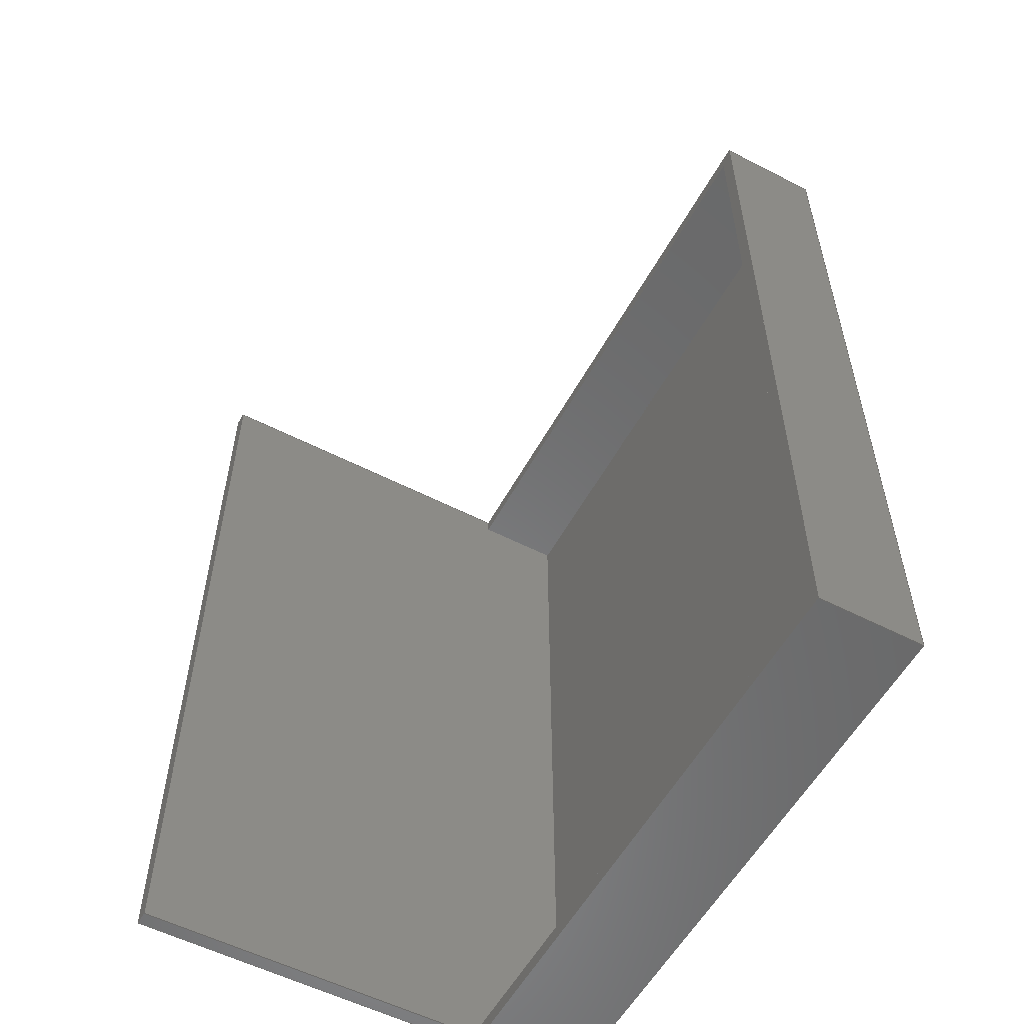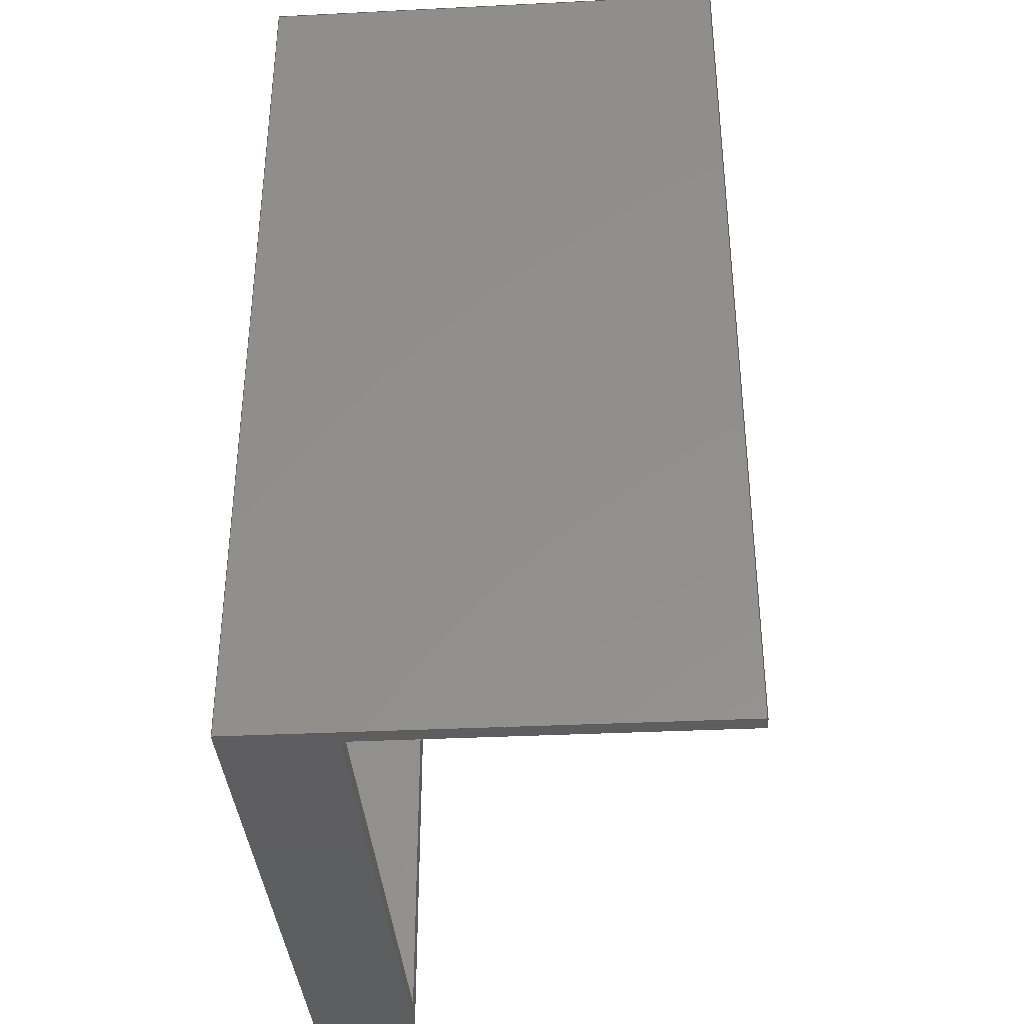
<metadata>
{"format":"step","ext":"step","renderer":"f3d","projection":"perspective","resolution":1024,"background":"white","views":[{"elev":-55.8,"azim":61.7,"up":"+Y"},{"elev":-35.8,"azim":-86.3,"up":"+Y"}]}
</metadata>
<code>
ISO-10303-21;
DATA;
#1=MECHANICAL_DESIGN_GEOMETRIC_PRESENTATION_REPRESENTATION('',(#4),#372);
#2=SHAPE_REPRESENTATION_RELATIONSHIP('SRR','None',#379,#3);
#3=ADVANCED_BREP_SHAPE_REPRESENTATION('',(#5),#371);
#4=STYLED_ITEM('',(#389),#5);
#5=MANIFOLD_SOLID_BREP('Schachtel',#224);
#6=FACE_OUTER_BOUND('',#18,.T.);
#7=FACE_OUTER_BOUND('',#19,.T.);
#8=FACE_OUTER_BOUND('',#20,.T.);
#9=FACE_OUTER_BOUND('',#21,.T.);
#10=FACE_OUTER_BOUND('',#22,.T.);
#11=FACE_OUTER_BOUND('',#23,.T.);
#12=FACE_OUTER_BOUND('',#24,.T.);
#13=FACE_OUTER_BOUND('',#25,.T.);
#14=FACE_OUTER_BOUND('',#26,.T.);
#15=FACE_OUTER_BOUND('',#27,.T.);
#16=FACE_OUTER_BOUND('',#28,.T.);
#17=FACE_OUTER_BOUND('',#29,.T.);
#18=EDGE_LOOP('',(#140,#141,#142,#143));
#19=EDGE_LOOP('',(#144,#145,#146,#147,#148,#149,#150,#151));
#20=EDGE_LOOP('',(#152,#153,#154,#155));
#21=EDGE_LOOP('',(#156,#157,#158,#159));
#22=EDGE_LOOP('',(#160,#161,#162,#163));
#23=EDGE_LOOP('',(#164,#165,#166,#167,#168,#169,#170,#171));
#24=EDGE_LOOP('',(#172,#173,#174,#175));
#25=EDGE_LOOP('',(#176,#177,#178,#179,#180,#181));
#26=EDGE_LOOP('',(#182,#183,#184,#185));
#27=EDGE_LOOP('',(#186,#187,#188,#189,#190,#191));
#28=EDGE_LOOP('',(#192,#193,#194,#195));
#29=EDGE_LOOP('',(#196,#197,#198,#199));
#30=LINE('',#310,#60);
#31=LINE('',#312,#61);
#32=LINE('',#314,#62);
#33=LINE('',#315,#63);
#34=LINE('',#319,#64);
#35=LINE('',#321,#65);
#36=LINE('',#323,#66);
#37=LINE('',#324,#67);
#38=LINE('',#326,#68);
#39=LINE('',#328,#69);
#40=LINE('',#329,#70);
#41=LINE('',#332,#71);
#42=LINE('',#334,#72);
#43=LINE('',#335,#73);
#44=LINE('',#338,#74);
#45=LINE('',#340,#75);
#46=LINE('',#341,#76);
#47=LINE('',#343,#77);
#48=LINE('',#344,#78);
#49=LINE('',#347,#79);
#50=LINE('',#349,#80);
#51=LINE('',#350,#81);
#52=LINE('',#354,#82);
#53=LINE('',#355,#83);
#54=LINE('',#356,#84);
#55=LINE('',#359,#85);
#56=LINE('',#360,#86);
#57=LINE('',#363,#87);
#58=LINE('',#364,#88);
#59=LINE('',#366,#89);
#60=VECTOR('',#254,10);
#61=VECTOR('',#255,10);
#62=VECTOR('',#256,10);
#63=VECTOR('',#257,10);
#64=VECTOR('',#260,10);
#65=VECTOR('',#261,10);
#66=VECTOR('',#262,10);
#67=VECTOR('',#263,10);
#68=VECTOR('',#264,10);
#69=VECTOR('',#265,10);
#70=VECTOR('',#266,10);
#71=VECTOR('',#269,10);
#72=VECTOR('',#270,10);
#73=VECTOR('',#271,10);
#74=VECTOR('',#274,10);
#75=VECTOR('',#275,10);
#76=VECTOR('',#276,10);
#77=VECTOR('',#279,10);
#78=VECTOR('',#280,10);
#79=VECTOR('',#283,10);
#80=VECTOR('',#284,10);
#81=VECTOR('',#285,10);
#82=VECTOR('',#288,10);
#83=VECTOR('',#289,10);
#84=VECTOR('',#290,10);
#85=VECTOR('',#293,10);
#86=VECTOR('',#294,10);
#87=VECTOR('',#297,10);
#88=VECTOR('',#298,10);
#89=VECTOR('',#301,10);
#90=VERTEX_POINT('',#308);
#91=VERTEX_POINT('',#309);
#92=VERTEX_POINT('',#311);
#93=VERTEX_POINT('',#313);
#94=VERTEX_POINT('',#317);
#95=VERTEX_POINT('',#318);
#96=VERTEX_POINT('',#320);
#97=VERTEX_POINT('',#322);
#98=VERTEX_POINT('',#325);
#99=VERTEX_POINT('',#327);
#100=VERTEX_POINT('',#331);
#101=VERTEX_POINT('',#333);
#102=VERTEX_POINT('',#337);
#103=VERTEX_POINT('',#339);
#104=VERTEX_POINT('',#346);
#105=VERTEX_POINT('',#348);
#106=VERTEX_POINT('',#352);
#107=VERTEX_POINT('',#353);
#108=VERTEX_POINT('',#358);
#109=VERTEX_POINT('',#362);
#110=EDGE_CURVE('',#90,#91,#30,.T.);
#111=EDGE_CURVE('',#91,#92,#31,.T.);
#112=EDGE_CURVE('',#92,#93,#32,.T.);
#113=EDGE_CURVE('',#93,#90,#33,.T.);
#114=EDGE_CURVE('',#94,#95,#34,.T.);
#115=EDGE_CURVE('',#94,#96,#35,.T.);
#116=EDGE_CURVE('',#97,#96,#36,.T.);
#117=EDGE_CURVE('',#97,#92,#37,.T.);
#118=EDGE_CURVE('',#98,#91,#38,.T.);
#119=EDGE_CURVE('',#99,#98,#39,.T.);
#120=EDGE_CURVE('',#95,#99,#40,.T.);
#121=EDGE_CURVE('',#95,#100,#41,.T.);
#122=EDGE_CURVE('',#101,#99,#42,.T.);
#123=EDGE_CURVE('',#100,#101,#43,.T.);
#124=EDGE_CURVE('',#100,#102,#44,.T.);
#125=EDGE_CURVE('',#103,#101,#45,.T.);
#126=EDGE_CURVE('',#102,#103,#46,.T.);
#127=EDGE_CURVE('',#102,#94,#47,.T.);
#128=EDGE_CURVE('',#96,#103,#48,.T.);
#129=EDGE_CURVE('',#98,#104,#49,.T.);
#130=EDGE_CURVE('',#104,#105,#50,.T.);
#131=EDGE_CURVE('',#105,#97,#51,.T.);
#132=EDGE_CURVE('',#106,#107,#52,.T.);
#133=EDGE_CURVE('',#106,#90,#53,.T.);
#134=EDGE_CURVE('',#107,#93,#54,.T.);
#135=EDGE_CURVE('',#107,#108,#55,.T.);
#136=EDGE_CURVE('',#108,#105,#56,.T.);
#137=EDGE_CURVE('',#108,#109,#57,.T.);
#138=EDGE_CURVE('',#109,#104,#58,.T.);
#139=EDGE_CURVE('',#109,#106,#59,.T.);
#140=ORIENTED_EDGE('',*,*,#110,.T.);
#141=ORIENTED_EDGE('',*,*,#111,.T.);
#142=ORIENTED_EDGE('',*,*,#112,.T.);
#143=ORIENTED_EDGE('',*,*,#113,.T.);
#144=ORIENTED_EDGE('',*,*,#114,.F.);
#145=ORIENTED_EDGE('',*,*,#115,.T.);
#146=ORIENTED_EDGE('',*,*,#116,.F.);
#147=ORIENTED_EDGE('',*,*,#117,.T.);
#148=ORIENTED_EDGE('',*,*,#111,.F.);
#149=ORIENTED_EDGE('',*,*,#118,.F.);
#150=ORIENTED_EDGE('',*,*,#119,.F.);
#151=ORIENTED_EDGE('',*,*,#120,.F.);
#152=ORIENTED_EDGE('',*,*,#121,.F.);
#153=ORIENTED_EDGE('',*,*,#120,.T.);
#154=ORIENTED_EDGE('',*,*,#122,.F.);
#155=ORIENTED_EDGE('',*,*,#123,.F.);
#156=ORIENTED_EDGE('',*,*,#124,.F.);
#157=ORIENTED_EDGE('',*,*,#123,.T.);
#158=ORIENTED_EDGE('',*,*,#125,.F.);
#159=ORIENTED_EDGE('',*,*,#126,.F.);
#160=ORIENTED_EDGE('',*,*,#127,.F.);
#161=ORIENTED_EDGE('',*,*,#126,.T.);
#162=ORIENTED_EDGE('',*,*,#128,.F.);
#163=ORIENTED_EDGE('',*,*,#115,.F.);
#164=ORIENTED_EDGE('',*,*,#116,.T.);
#165=ORIENTED_EDGE('',*,*,#128,.T.);
#166=ORIENTED_EDGE('',*,*,#125,.T.);
#167=ORIENTED_EDGE('',*,*,#122,.T.);
#168=ORIENTED_EDGE('',*,*,#119,.T.);
#169=ORIENTED_EDGE('',*,*,#129,.T.);
#170=ORIENTED_EDGE('',*,*,#130,.T.);
#171=ORIENTED_EDGE('',*,*,#131,.T.);
#172=ORIENTED_EDGE('',*,*,#132,.F.);
#173=ORIENTED_EDGE('',*,*,#133,.T.);
#174=ORIENTED_EDGE('',*,*,#113,.F.);
#175=ORIENTED_EDGE('',*,*,#134,.F.);
#176=ORIENTED_EDGE('',*,*,#135,.F.);
#177=ORIENTED_EDGE('',*,*,#134,.T.);
#178=ORIENTED_EDGE('',*,*,#112,.F.);
#179=ORIENTED_EDGE('',*,*,#117,.F.);
#180=ORIENTED_EDGE('',*,*,#131,.F.);
#181=ORIENTED_EDGE('',*,*,#136,.F.);
#182=ORIENTED_EDGE('',*,*,#137,.F.);
#183=ORIENTED_EDGE('',*,*,#136,.T.);
#184=ORIENTED_EDGE('',*,*,#130,.F.);
#185=ORIENTED_EDGE('',*,*,#138,.F.);
#186=ORIENTED_EDGE('',*,*,#139,.F.);
#187=ORIENTED_EDGE('',*,*,#138,.T.);
#188=ORIENTED_EDGE('',*,*,#129,.F.);
#189=ORIENTED_EDGE('',*,*,#118,.T.);
#190=ORIENTED_EDGE('',*,*,#110,.F.);
#191=ORIENTED_EDGE('',*,*,#133,.F.);
#192=ORIENTED_EDGE('',*,*,#114,.T.);
#193=ORIENTED_EDGE('',*,*,#121,.T.);
#194=ORIENTED_EDGE('',*,*,#124,.T.);
#195=ORIENTED_EDGE('',*,*,#127,.T.);
#196=ORIENTED_EDGE('',*,*,#139,.T.);
#197=ORIENTED_EDGE('',*,*,#132,.T.);
#198=ORIENTED_EDGE('',*,*,#135,.T.);
#199=ORIENTED_EDGE('',*,*,#137,.T.);
#200=PLANE('',#238);
#201=PLANE('',#239);
#202=PLANE('',#240);
#203=PLANE('',#241);
#204=PLANE('',#242);
#205=PLANE('',#243);
#206=PLANE('',#244);
#207=PLANE('',#245);
#208=PLANE('',#246);
#209=PLANE('',#247);
#210=PLANE('',#248);
#211=PLANE('',#249);
#212=ADVANCED_FACE('',(#6),#200,.T.);
#213=ADVANCED_FACE('',(#7),#201,.T.);
#214=ADVANCED_FACE('',(#8),#202,.T.);
#215=ADVANCED_FACE('',(#9),#203,.T.);
#216=ADVANCED_FACE('',(#10),#204,.T.);
#217=ADVANCED_FACE('',(#11),#205,.T.);
#218=ADVANCED_FACE('',(#12),#206,.T.);
#219=ADVANCED_FACE('',(#13),#207,.T.);
#220=ADVANCED_FACE('',(#14),#208,.T.);
#221=ADVANCED_FACE('',(#15),#209,.T.);
#222=ADVANCED_FACE('',(#16),#210,.T.);
#223=ADVANCED_FACE('',(#17),#211,.F.);
#224=CLOSED_SHELL('',(#212,#213,#214,#215,#216,#217,#218,#219,#220,#221,
#222,#223));
#225=DERIVED_UNIT_ELEMENT(#227,1);
#226=DERIVED_UNIT_ELEMENT(#374,3);
#227=(
MASS_UNIT()
NAMED_UNIT(*)
SI_UNIT(.KILO.,.GRAM.)
);
#228=DERIVED_UNIT((#225,#226));
#229=MEASURE_REPRESENTATION_ITEM('density measure',
POSITIVE_RATIO_MEASURE(7850),#228);
#230=PROPERTY_DEFINITION_REPRESENTATION(#235,#232);
#231=PROPERTY_DEFINITION_REPRESENTATION(#236,#233);
#232=REPRESENTATION('material name',(#234),#371);
#233=REPRESENTATION('density',(#229),#371);
#234=DESCRIPTIVE_REPRESENTATION_ITEM('Stahl','Stahl');
#235=PROPERTY_DEFINITION('material property','material name',#381);
#236=PROPERTY_DEFINITION('material property','density of part',#381);
#237=AXIS2_PLACEMENT_3D('placement',#306,#250,#251);
#238=AXIS2_PLACEMENT_3D('',#307,#252,#253);
#239=AXIS2_PLACEMENT_3D('',#316,#258,#259);
#240=AXIS2_PLACEMENT_3D('',#330,#267,#268);
#241=AXIS2_PLACEMENT_3D('',#336,#272,#273);
#242=AXIS2_PLACEMENT_3D('',#342,#277,#278);
#243=AXIS2_PLACEMENT_3D('',#345,#281,#282);
#244=AXIS2_PLACEMENT_3D('',#351,#286,#287);
#245=AXIS2_PLACEMENT_3D('',#357,#291,#292);
#246=AXIS2_PLACEMENT_3D('',#361,#295,#296);
#247=AXIS2_PLACEMENT_3D('',#365,#299,#300);
#248=AXIS2_PLACEMENT_3D('',#367,#302,#303);
#249=AXIS2_PLACEMENT_3D('',#368,#304,#305);
#250=DIRECTION('axis',(0,0,1));
#251=DIRECTION('refdir',(1,0,0));
#252=DIRECTION('center_axis',(-4.441e-15,0,1));
#253=DIRECTION('ref_axis',(1,0,4.441e-15));
#254=DIRECTION('',(1,0,4.441e-15));
#255=DIRECTION('',(0,1,0));
#256=DIRECTION('',(-1,0,-4.441e-15));
#257=DIRECTION('',(0,-1,0));
#258=DIRECTION('center_axis',(1,0,4.441e-15));
#259=DIRECTION('ref_axis',(0,1,0));
#260=DIRECTION('',(0,-1,0));
#261=DIRECTION('',(-4.441e-15,0,1));
#262=DIRECTION('',(0,-1,0));
#263=DIRECTION('',(-4.441e-15,0,1));
#264=DIRECTION('',(-4.441e-15,0,1));
#265=DIRECTION('',(0,-1,0));
#266=DIRECTION('',(-4.441e-15,0,1));
#267=DIRECTION('center_axis',(6.648e-17,1,2.952e-31));
#268=DIRECTION('ref_axis',(-1,6.648e-17,-4.441e-15));
#269=DIRECTION('',(1,-6.648e-17,4.441e-15));
#270=DIRECTION('',(-1,6.648e-17,-4.441e-15));
#271=DIRECTION('',(-4.441e-15,0,1));
#272=DIRECTION('center_axis',(-1,0,-4.441e-15));
#273=DIRECTION('ref_axis',(0,-1,0));
#274=DIRECTION('',(0,1,0));
#275=DIRECTION('',(0,-1,0));
#276=DIRECTION('',(-4.441e-15,0,1));
#277=DIRECTION('center_axis',(0,-1,0));
#278=DIRECTION('ref_axis',(1,0,4.441e-15));
#279=DIRECTION('',(-1,0,-4.441e-15));
#280=DIRECTION('',(1,0,4.441e-15));
#281=DIRECTION('center_axis',(-4.441e-15,0,1));
#282=DIRECTION('ref_axis',(1,0,4.441e-15));
#283=DIRECTION('',(1,-6.344e-17,4.441e-15));
#284=DIRECTION('',(0,1,0));
#285=DIRECTION('',(-1,0,-4.441e-15));
#286=DIRECTION('center_axis',(-1,-6.047e-32,-4.441e-15));
#287=DIRECTION('ref_axis',(2.479e-30,-1,-5.446e-16));
#288=DIRECTION('',(-2.479e-30,1,5.446e-16));
#289=DIRECTION('',(-4.441e-15,0,1));
#290=DIRECTION('',(-4.441e-15,0,1));
#291=DIRECTION('center_axis',(0,1,0));
#292=DIRECTION('ref_axis',(-1,0,-4.552e-15));
#293=DIRECTION('',(1,0,4.552e-15));
#294=DIRECTION('',(-4.441e-15,0,1));
#295=DIRECTION('center_axis',(1,6.047e-32,4.441e-15));
#296=DIRECTION('ref_axis',(-2.479e-30,1,5.446e-16));
#297=DIRECTION('',(2.479e-30,-1,-5.446e-16));
#298=DIRECTION('',(-4.441e-15,0,1));
#299=DIRECTION('center_axis',(0,-1,0));
#300=DIRECTION('ref_axis',(1,0,4.552e-15));
#301=DIRECTION('',(-1,0,-4.552e-15));
#302=DIRECTION('center_axis',(-4.441e-15,0,1));
#303=DIRECTION('ref_axis',(1,0,4.441e-15));
#304=DIRECTION('center_axis',(-4.552e-15,-5.446e-16,
1));
#305=DIRECTION('ref_axis',(-1,0,-4.552e-15));
#306=CARTESIAN_POINT('',(0,0,0));
#307=CARTESIAN_POINT('Origin',(4.833,36.83,47.5));
#308=CARTESIAN_POINT('',(4.433,11.83,47.5));
#309=CARTESIAN_POINT('',(5.233,11.83,47.5));
#310=CARTESIAN_POINT('',(5.233,11.83,47.5));
#311=CARTESIAN_POINT('',(5.233,61.83,47.5));
#312=CARTESIAN_POINT('',(5.233,61.83,47.5));
#313=CARTESIAN_POINT('',(4.433,61.83,47.5));
#314=CARTESIAN_POINT('',(4.433,61.83,47.5));
#315=CARTESIAN_POINT('',(4.433,11.83,47.5));
#316=CARTESIAN_POINT('Origin',(5.233,12.63,22.5));
#317=CARTESIAN_POINT('',(5.233,61.03,22.5));
#318=CARTESIAN_POINT('',(5.233,12.63,22.5));
#319=CARTESIAN_POINT('',(5.233,24.73,22.5));
#320=CARTESIAN_POINT('',(5.233,61.03,27.5));
#321=CARTESIAN_POINT('',(5.233,61.03,22.5));
#322=CARTESIAN_POINT('',(5.233,61.83,27.5));
#323=CARTESIAN_POINT('',(5.233,24.33,27.5));
#324=CARTESIAN_POINT('',(5.233,61.83,27.5));
#325=CARTESIAN_POINT('',(5.233,11.83,27.5));
#326=CARTESIAN_POINT('',(5.233,11.83,27.5));
#327=CARTESIAN_POINT('',(5.233,12.63,27.5));
#328=CARTESIAN_POINT('',(5.233,24.33,27.5));
#329=CARTESIAN_POINT('',(5.233,12.63,22.5));
#330=CARTESIAN_POINT('Origin',(38.63,12.63,22.5));
#331=CARTESIAN_POINT('',(38.63,12.63,22.5));
#332=CARTESIAN_POINT('',(30.28,12.63,22.5));
#333=CARTESIAN_POINT('',(38.63,12.63,27.5));
#334=CARTESIAN_POINT('',(38.63,12.63,27.5));
#335=CARTESIAN_POINT('',(38.63,12.63,22.5));
#336=CARTESIAN_POINT('Origin',(38.63,61.03,22.5));
#337=CARTESIAN_POINT('',(38.63,61.03,22.5));
#338=CARTESIAN_POINT('',(38.63,48.93,22.5));
#339=CARTESIAN_POINT('',(38.63,61.03,27.5));
#340=CARTESIAN_POINT('',(38.63,61.03,27.5));
#341=CARTESIAN_POINT('',(38.63,61.03,22.5));
#342=CARTESIAN_POINT('Origin',(5.233,61.03,22.5));
#343=CARTESIAN_POINT('',(13.58,61.03,22.5));
#344=CARTESIAN_POINT('',(5.233,61.03,27.5));
#345=CARTESIAN_POINT('Origin',(21.93,36.83,27.5));
#346=CARTESIAN_POINT('',(39.43,11.83,27.5));
#347=CARTESIAN_POINT('',(39.43,11.83,27.5));
#348=CARTESIAN_POINT('',(39.43,61.83,27.5));
#349=CARTESIAN_POINT('',(39.43,61.83,27.5));
#350=CARTESIAN_POINT('',(4.433,61.83,27.5));
#351=CARTESIAN_POINT('Origin',(4.433,61.83,21.5));
#352=CARTESIAN_POINT('',(4.433,11.83,21.5));
#353=CARTESIAN_POINT('',(4.433,61.83,21.5));
#354=CARTESIAN_POINT('',(4.433,11.83,21.5));
#355=CARTESIAN_POINT('',(4.433,11.83,21.5));
#356=CARTESIAN_POINT('',(4.433,61.83,21.5));
#357=CARTESIAN_POINT('Origin',(39.43,61.83,21.5));
#358=CARTESIAN_POINT('',(39.43,61.83,21.5));
#359=CARTESIAN_POINT('',(4.433,61.83,21.5));
#360=CARTESIAN_POINT('',(39.43,61.83,21.5));
#361=CARTESIAN_POINT('Origin',(39.43,11.83,21.5));
#362=CARTESIAN_POINT('',(39.43,11.83,21.5));
#363=CARTESIAN_POINT('',(39.43,61.83,21.5));
#364=CARTESIAN_POINT('',(39.43,11.83,21.5));
#365=CARTESIAN_POINT('Origin',(4.433,11.83,21.5));
#366=CARTESIAN_POINT('',(39.43,11.83,21.5));
#367=CARTESIAN_POINT('Origin',(21.93,36.83,22.5));
#368=CARTESIAN_POINT('Origin',(21.93,36.83,21.5));
#369=UNCERTAINTY_MEASURE_WITH_UNIT(LENGTH_MEASURE(0.01),#373,
'DISTANCE_ACCURACY_VALUE',
'Maximum model space distance between geometric entities at asserted c
onnectivities');
#370=UNCERTAINTY_MEASURE_WITH_UNIT(LENGTH_MEASURE(0.01),#373,
'DISTANCE_ACCURACY_VALUE',
'Maximum model space distance between geometric entities at asserted c
onnectivities');
#371=(
GEOMETRIC_REPRESENTATION_CONTEXT(3)
GLOBAL_UNCERTAINTY_ASSIGNED_CONTEXT((#369))
GLOBAL_UNIT_ASSIGNED_CONTEXT((#373,#375,#376))
REPRESENTATION_CONTEXT('','3D')
);
#372=(
GEOMETRIC_REPRESENTATION_CONTEXT(3)
GLOBAL_UNCERTAINTY_ASSIGNED_CONTEXT((#370))
GLOBAL_UNIT_ASSIGNED_CONTEXT((#373,#375,#376))
REPRESENTATION_CONTEXT('','3D')
);
#373=(
LENGTH_UNIT()
NAMED_UNIT(*)
SI_UNIT(.MILLI.,.METRE.)
);
#374=(
LENGTH_UNIT()
NAMED_UNIT(*)
SI_UNIT($,.METRE.)
);
#375=(
NAMED_UNIT(*)
PLANE_ANGLE_UNIT()
SI_UNIT($,.RADIAN.)
);
#376=(
NAMED_UNIT(*)
SI_UNIT($,.STERADIAN.)
SOLID_ANGLE_UNIT()
);
#377=SHAPE_DEFINITION_REPRESENTATION(#378,#379);
#378=PRODUCT_DEFINITION_SHAPE('',$,#381);
#379=SHAPE_REPRESENTATION('',(#237),#371);
#380=PRODUCT_DEFINITION_CONTEXT('part definition',#385,'design');
#381=PRODUCT_DEFINITION('Box','Box',#382,#380);
#382=PRODUCT_DEFINITION_FORMATION('',$,#387);
#383=PRODUCT_RELATED_PRODUCT_CATEGORY('Box','Box',(#387));
#384=APPLICATION_PROTOCOL_DEFINITION('international standard',
'automotive_design',2009,#385);
#385=APPLICATION_CONTEXT(
'Core Data for Automotive Mechanical Design Process');
#386=PRODUCT_CONTEXT('part definition',#385,'mechanical');
#387=PRODUCT('Box','Box',$,(#386));
#388=PRESENTATION_STYLE_ASSIGNMENT((#390));
#389=PRESENTATION_STYLE_ASSIGNMENT((#391));
#390=SURFACE_STYLE_USAGE(.BOTH.,#392);
#391=SURFACE_STYLE_USAGE(.BOTH.,#393);
#392=SURFACE_SIDE_STYLE('',(#394));
#393=SURFACE_SIDE_STYLE('',(#395));
#394=SURFACE_STYLE_FILL_AREA(#396);
#395=SURFACE_STYLE_FILL_AREA(#397);
#396=FILL_AREA_STYLE('Stahl - satiniert',(#398));
#397=FILL_AREA_STYLE('ABS (Wei\X\DF)',(#399));
#398=FILL_AREA_STYLE_COLOUR('Stahl - satiniert',#400);
#399=FILL_AREA_STYLE_COLOUR('ABS (Wei\X\DF)',#401);
#400=COLOUR_RGB('Stahl - satiniert',0.6275,0.6275,
0.6275);
#401=COLOUR_RGB('ABS (Wei\X\DF)',0.9647,0.9647,0.9529);
ENDSEC;
END-ISO-10303-21;

</code>
